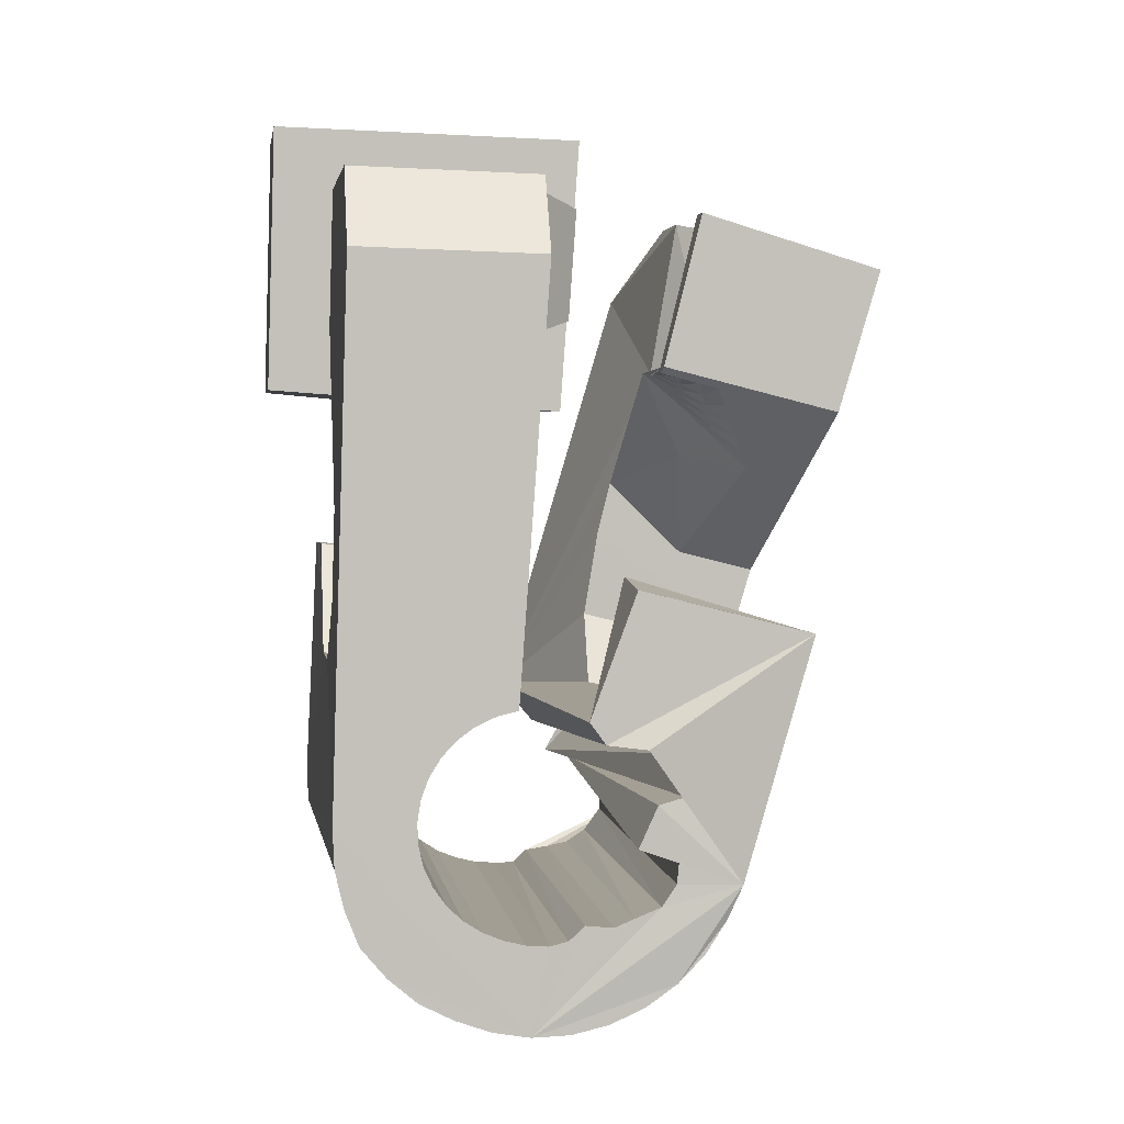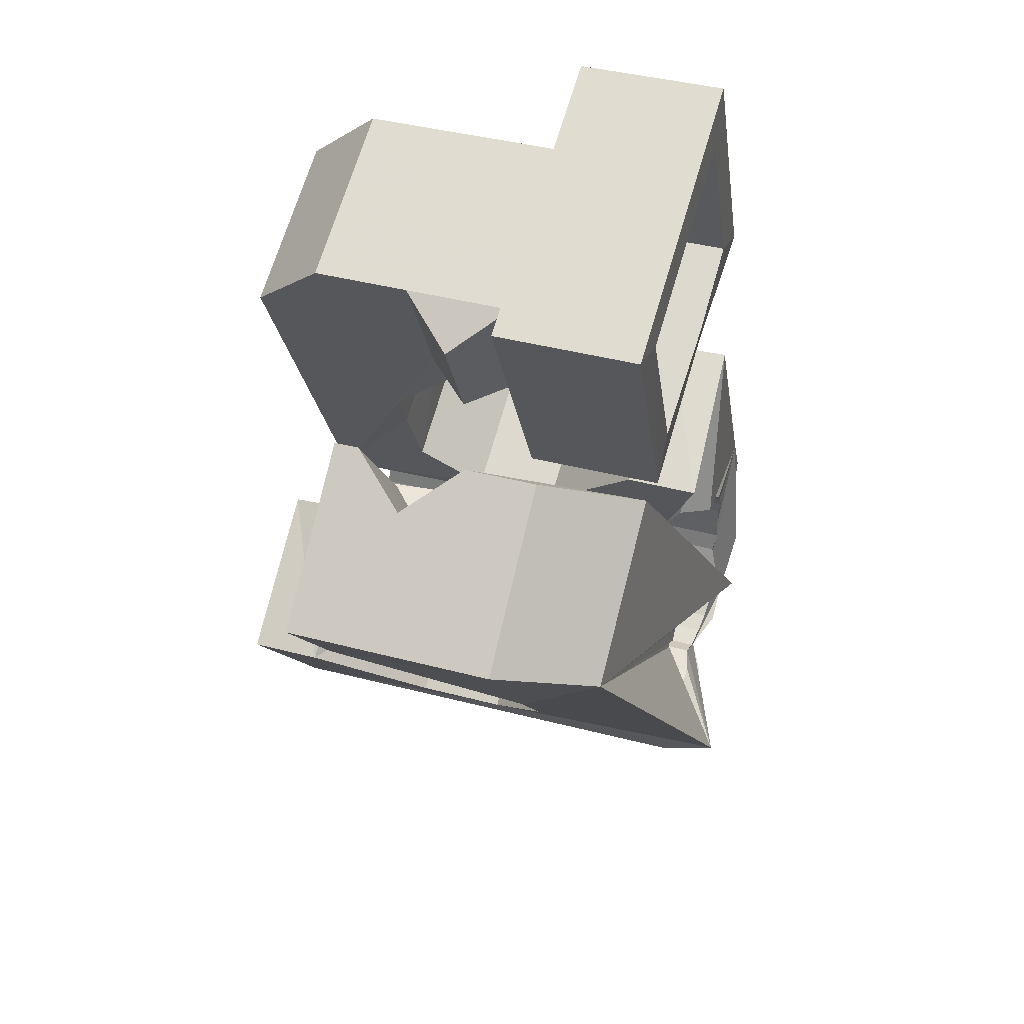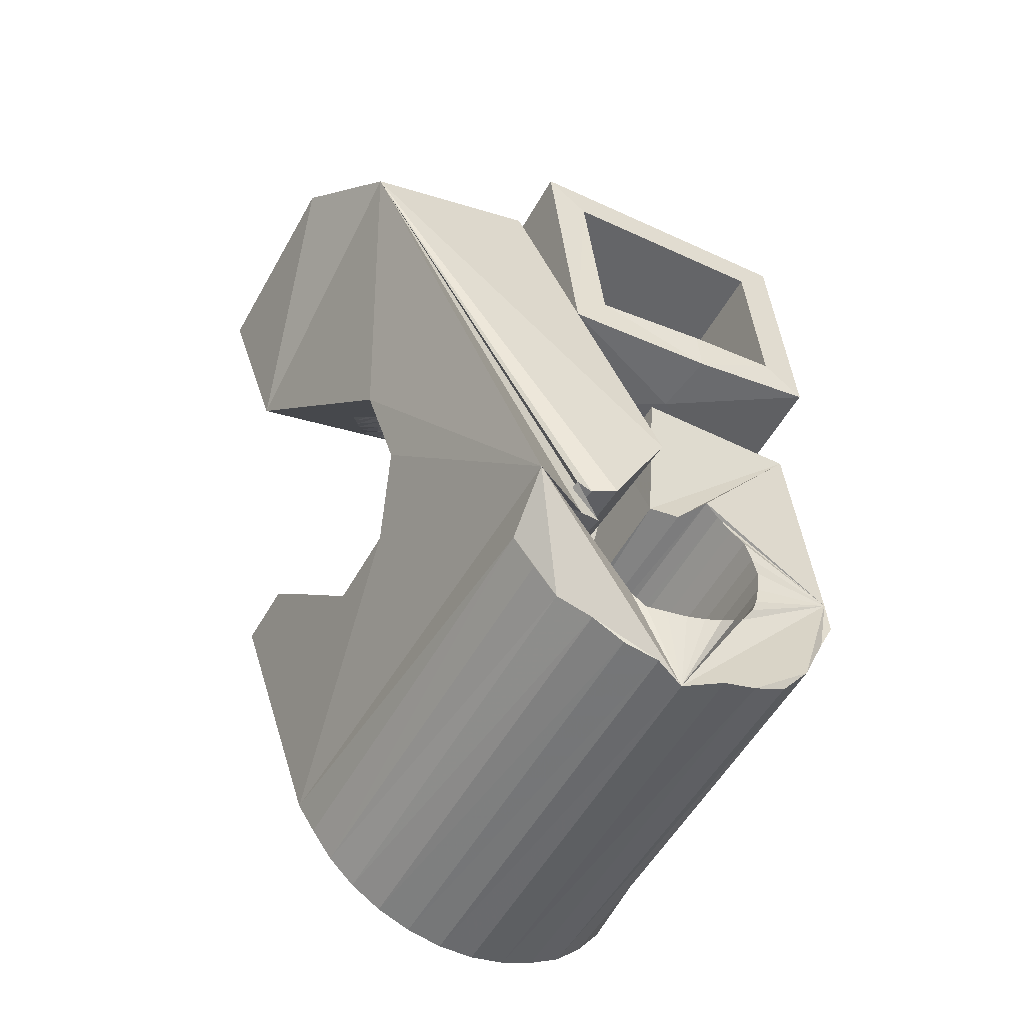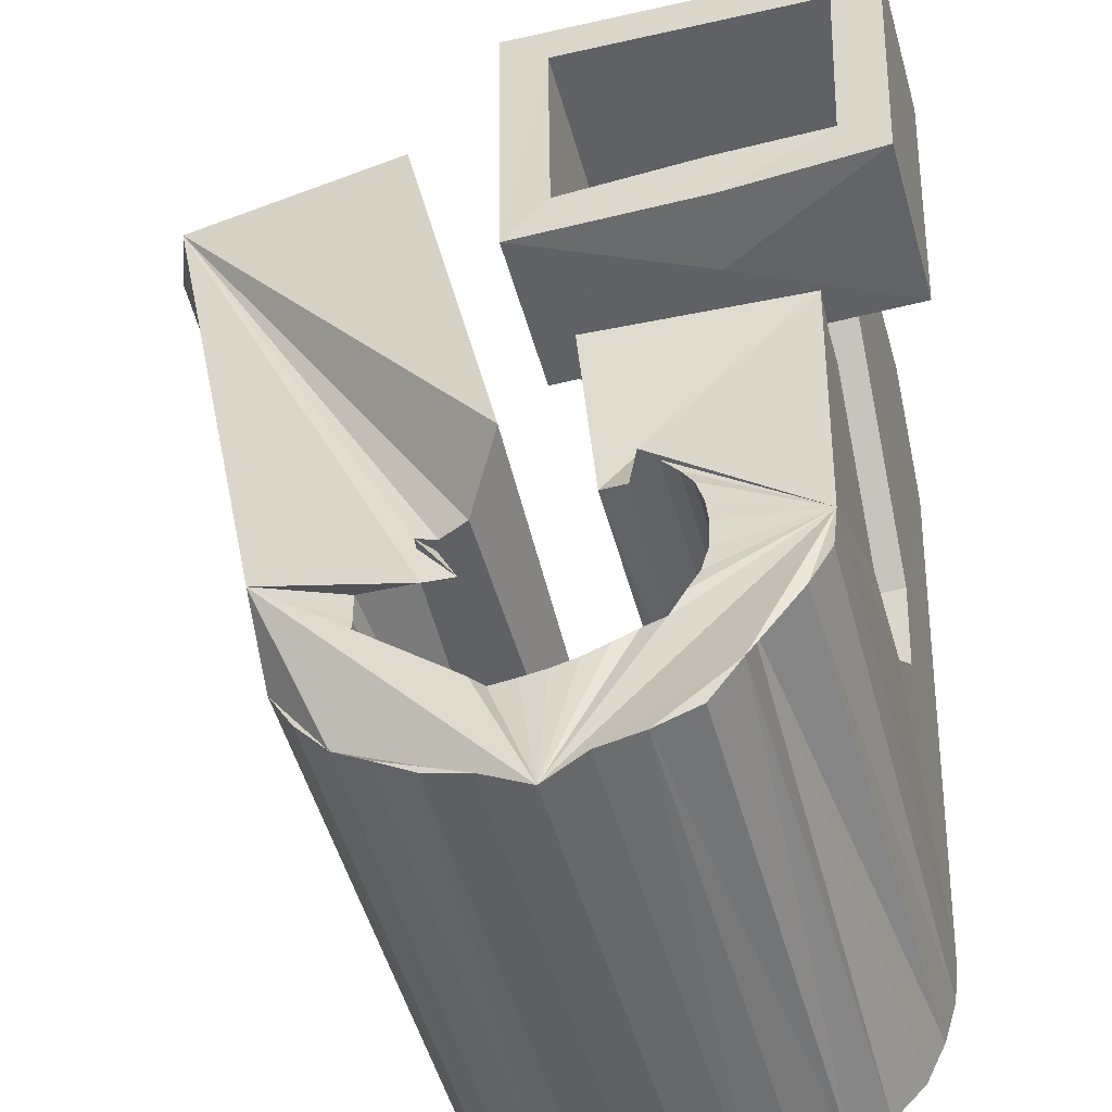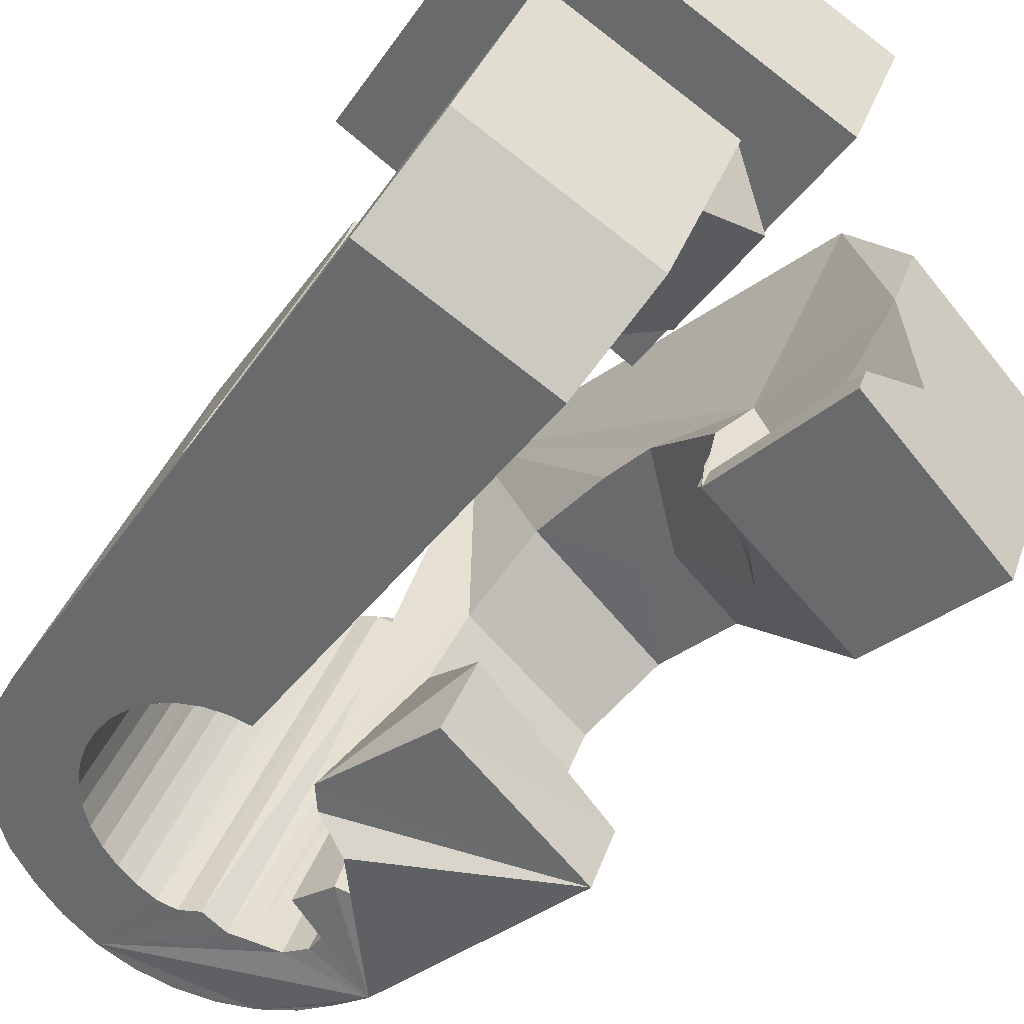
<metadata>
{"format":"obj","ext":"obj","renderer":"f3d","projection":"perspective","resolution":1024,"background":"white","views":[{"elev":-4.9,"azim":-24.1,"up":"+Z"},{"elev":66.4,"azim":90.7,"up":"+Z"},{"elev":-44.7,"azim":135.5,"up":"+Z"},{"elev":47.9,"azim":-179.5,"up":"+Y"},{"elev":-53.9,"azim":-34.1,"up":"+Y"}]}
</metadata>
<code>
v -0.0559 -0.03809 0.0466
v -0.05329 -0.02541 -0.04797
v -0.05306 0.01227 0.07942
v -0.05239 -0.026 0.06318
v -0.05263 -0.02464 -0.05473
v -0.05167 0.01868 0.03149
v -0.05076 -0.02421 -0.06129
v -0.04915 -0.01268 0.006417
v -0.0487 -0.01057 -0.009363
v -0.04795 -0.02408 -0.06761
v -0.04606 0.0373 0.08297
v -0.04546 0.001637 -0.019
v -0.04537 0.01268 0.07227
v -0.04467 0.04371 0.03504
v -0.04439 0.01718 0.03861
v -0.04332 -0.02465 -0.07275
v -0.04211 0.01077 0.06839
v -0.04174 0.01292 0.04167
v -0.04134 0.01432 0.04187
v -0.04117 0.01675 -0.01686
v -0.03986 -0.02932 -0.04684
v -0.03955 -0.02887 -0.05063
v -0.03947 -0.02997 -0.04307
v -0.03876 0.0363 0.07562
v -0.03866 0.02538 -0.004965
v -0.0385 -0.02864 -0.05431
v -0.03836 -0.03078 -0.0395
v -0.03817 -0.02553 -0.07695
v -0.03779 0.0408 0.04196
v -0.03678 -0.02864 -0.05774
v -0.0366 0.03245 0.004778
v -0.03658 -0.03174 -0.03624
v -0.03524 -0.01664 0.00569
v -0.03513 0.03771 0.005526
v -0.03477 -0.000755 0.0261
v -0.03447 -0.02885 -0.06079
v -0.03423 -0.0328 -0.0334
v -0.0341 -0.01588 -0.000685
v -0.03372 0.04418 0.006093
v -0.03219 -0.02678 -0.07988
v -0.03195 0.000621 0.02872
v -0.03321 0.05047 -0.03719
v -0.03164 -0.02928 -0.06334
v -0.03135 -0.03393 -0.03113
v -0.0325 0.05167 -0.0442
v -0.02913 0.001997 0.03134
v -0.02925 0.05132 -0.04989
v -0.0284 -0.02991 -0.0653
v -0.02819 0.0123 0.03022
v -0.02808 -0.03508 -0.02949
v -0.0277 -0.003402 0.02971
v -0.02711 0.01045 0.04111
v -0.02692 0.02151 -0.006456
v -0.02631 0.003373 0.03395
v -0.02598 -0.02822 -0.08198
v -0.02269 0.05023 -0.05458
v -0.02592 0.009517 0.04096
v -0.0256 -0.001686 0.03157
v -0.02482 -0.009312 0.02408
v -0.02491 -0.03069 -0.06668
v -0.02454 -0.03621 -0.02853
v -0.02453 -0.008763 0.06629
v -0.02442 0.005847 0.06825
v -0.02353 -0.04711 0.04634
v -0.0235 2.9e-05 0.03343
v -0.02349 0.004749 0.03657
v -0.02334 0.003994 0.07917
v -0.02287 0.03506 0.004974
v -0.0228 0.02441 0.03112
v -0.02174 0.05272 -0.06179
v -0.02147 0.02619 0.03961
v -0.02142 0.01695 0.08096
v -0.0214 0.001745 0.03529
v -0.02127 -0.03159 -0.06751
v -0.02158 0.03624 0.03352
v -0.02099 0.02116 0.07411
v -0.02067 0.006124 0.03919
v -0.02064 -0.006051 0.03332
v -0.02054 0.03611 0.04104
v -0.01953 -0.02988 -0.08297
v -0.01941 -0.03518 0.06291
v -0.01929 0.003461 0.03714
v -0.01926 -0.003994 0.03442
v -0.01884 -0.0187 -0.01095
v -0.01858 0.0468 -0.03604
v -0.01869 -0.02122 0.004768
v -0.01828 -0.02237 0.01378
v -0.01847 0.0465 -0.03993
v -0.01819 0.04615 -0.03228
v -0.01787 -0.001938 0.03552
v -0.01757 -0.03259 -0.06774
v -0.01747 0.04661 -0.04365
v -0.01719 0.005177 0.039
v -0.01701 0.04562 -0.02865
v -0.01713 0.03028 0.07544
v -0.01742 0.05056 -0.06677
v -0.01648 0.000118 0.03662
v -0.01641 0.02904 0.08272
v -0.016 -0.006379 -0.02056
v -0.01565 0.04685 -0.04701
v -0.01538 0.0441 -0.02547
v -0.01512 -0.01462 0.0383
v -0.0151 0.002174 0.03772
v -0.01476 -0.01855 0.06527
v -0.0144 -0.03359 -0.06691
v -0.01371 0.004229 0.03882
v -0.01336 -0.008413 0.03672
v -0.01356 0.0459 -0.05012
v -0.01308 -0.03174 -0.08262
v -0.01302 0.04303 -0.02264
v -0.01291 -0.006301 0.03727
v -0.01224 -0.003905 0.03761
v -0.01177 0.008746 -0.01842
v -0.01157 -0.00151 0.03795
v -0.01111 0.0492 -0.06947
v -0.0109 0.000887 0.03829
v -0.01304 -0.0392 -0.03043
v -0.0104 0.04667 -0.05258
v -0.01177 -0.03468 -0.0643
v -0.01023 0.003281 0.03863
v -0.01033 0.04284 -0.0206
v -0.009892 0.004249 0.03998
v -0.00988 0.004108 0.04095
v -0.009517 0.000181 0.06792
v -0.0095 0.005654 0.04018
v -0.009125 0.001586 0.06812
v -0.01008 -0.03955 -0.03424
v -0.00709 0.04644 -0.05455
v -0.007058 -0.03596 -0.06471
v -0.009463 0.03639 -0.02032
v -0.006857 -0.03371 -0.081
v -0.006406 0.02424 0.003176
v -0.006352 -0.04414 -0.008418
v -0.00561 0.006624 0.03655
v -0.005135 0.001472 0.07193
v -0.00474 0.04759 -0.07104
v -0.004971 -0.04531 -0.03508
v -0.003859 -0.03707 -0.06324
v -0.003603 0.04552 -0.05593
v -0.005703 0.03276 -0.0181
v -0.002793 0.03729 0.00484
v -0.003021 -0.008447 0.04344
v -0.002494 -0.03068 -0.005072
v -0.002749 -0.01139 0.06366
v 0.004434 -0.04612 -0.03578
v 0.00057 -0.03856 -0.06133
v 0.001334 -0.01203 -0.02441
v -0.001094 -0.03572 -0.07818
v 0.003511 -0.0418 -0.04288
v 0.002865 -0.03973 -0.05745
v -3e-05 0.04437 -0.05675
v -0.001021 -0.04063 -0.04423
v 0.003038 -0.04047 -0.05267
v 0.00099 0.004345 0.02872
v 0.000787 0.02951 0.03983
v -0.003734 -0.03852 -0.05165
v 0.001472 0.02509 0.07528
v 0.001668 -0.002969 0.07896
v 0.001126 0.04295 -0.07245
v 0.006694 0.004144 -0.022
v 0.003529 0.04295 -0.05699
v 0.003999 -0.0377 -0.07426
v 0.007102 0.04128 -0.0569
v 0.01001 0.01324 -0.008585
v 0.007617 0.02801 0.03245
v 0.00812 -0.02507 0.03323
v 0.008154 0.04426 -0.07179
v 0.008232 -0.0237 0.03223
v 0.008233 -0.03958 -0.06939
v 0.008666 0.02206 0.08251
v 0.008903 -0.02131 0.03257
v 0.009439 -0.02092 0.03379
v 0.009214 -0.01881 0.03296
v 0.009982 -0.01639 0.03299
v 0.006497 0.04699 -0.02068
v 0.01163 0.01043 0.007071
v 0.009379 0.04003 -0.05441
v 0.0109 -0.01411 0.03356
v 0.01145 -0.04128 -0.06373
v 0.01063 -0.01134 0.03425
v 0.01165 -0.02455 0.03142
v 0.01338 0.008646 0.01623
v 0.01287 -0.0222 0.03081
v 0.01324 -0.03037 0.06049
v 0.01343 -0.04371 -0.05761
v 0.00992 0.03842 -0.02847
v 0.01393 0.03988 -0.05375
v 0.01408 -0.01985 0.03019
v 0.01438 0.04221 -0.07025
v 0.01442 -0.02612 0.06109
v 0.01671 -0.002244 0.03605
v 0.01507 -0.02539 0.03062
v 0.01529 -0.0175 0.02957
v 0.01512 -0.02611 -0.01923
v 0.01652 -0.01516 0.02898
v 0.01684 -0.02309 0.02906
v 0.01364 0.03552 -0.02911
v 0.01769 0.03872 -0.05285
v 0.01774 -0.01282 0.02837
v 0.0185 -0.02623 0.02982
v 0.0186 -0.0208 0.0275
v 0.01667 0.0349 -0.02836
v 0.02107 0.03743 -0.05048
v 0.01965 -0.007386 0.06375
v 0.02019 0.04059 -0.06724
v 0.02037 -0.0185 0.02594
v 0.02047 -0.006362 0.02037
v 0.02081 -0.02399 0.02731
v 0.01122 0.03471 -0.03436
v 0.02369 0.03598 -0.04626
v 0.022 -0.01458 0.03718
v 0.01559 0.03461 -0.03527
v 0.02346 0.03487 -0.04182
v 0.02213 -0.01621 0.02438
v 0.02349 0.03452 -0.03722
v 0.02312 -0.02174 0.0248
v 0.02312 0.005002 0.06551
v 0.02328 -0.05166 -0.01542
v 0.02389 -0.01391 0.02282
v 0.02108 0.02443 0.05465
v 0.02477 0.008012 -0.002467
v 0.0249 0.03693 -0.06308
v 0.02543 -0.0195 0.02228
v 0.02621 -0.01895 0.05984
v 0.02663 -0.03946 -0.01381
v 0.02706 0.006537 0.003412
v 0.02708 -0.02933 -0.02084
v 0.02754 -0.0173 -0.02944
v 0.02774 -0.01725 0.01977
v 0.02943 0.03613 -0.05866
v 0.03005 -0.01501 0.01726
v 0.03177 -0.002174 -0.02729
v 0.03277 0.03457 -0.05305
v 0.03524 0.0439 -0.04432
v 0.03726 0.006298 -0.01502
v 0.03941 -0.03278 0.02588
v 0.04079 0.003153 0.000188
v 0.04534 -0.03806 0.05145
v 0.05523 -0.002698 0.05646
v 0.05274 0.01654 0.04609
f 166 236 238
f 166 238 184
f 164 235 221
f 235 237 221
f 237 226 221
f 226 176 221
f 176 164 221
f 160 232 164
f 232 235 164
f 160 147 228
f 160 228 232
f 172 190 211
f 190 224 211
f 211 191 172
f 211 224 204
f 211 204 191
f 20 113 53
f 113 132 53
f 132 31 53
f 31 25 53
f 25 20 53
f 99 113 12
f 113 20 12
f 99 12 84
f 12 9 84
f 84 9 38
f 9 8 38
f 8 33 38
f 33 86 38
f 86 84 38
f 123 124 142
f 124 144 142
f 142 102 123
f 142 144 104
f 142 104 102
f 104 144 124
f 122 120 106
f 122 106 93
f 35 33 8
f 35 8 18
f 41 35 18
f 46 41 18
f 54 46 18
f 66 54 18
f 77 66 18
f 122 93 77
f 18 122 77
f 86 33 87
f 33 35 59
f 35 51 59
f 51 78 59
f 78 107 59
f 107 87 59
f 87 33 59
f 103 106 116
f 106 120 116
f 103 82 93
f 103 93 106
f 82 66 77
f 82 77 93
f 97 103 114
f 103 116 114
f 97 73 82
f 97 82 103
f 82 73 66
f 73 54 66
f 90 97 112
f 97 114 112
f 90 65 73
f 90 73 97
f 73 65 54
f 65 46 54
f 83 90 111
f 90 112 111
f 83 58 65
f 83 65 90
f 65 58 46
f 58 41 46
f 83 111 107
f 83 107 78
f 58 83 78
f 58 78 51
f 58 51 41
f 51 35 41
f 166 168 181
f 166 181 192
f 231 226 237
f 231 237 236
f 229 231 236
f 223 229 236
f 216 223 236
f 208 216 236
f 200 208 236
f 166 192 200
f 236 166 200
f 176 226 182
f 226 231 207
f 231 219 207
f 219 199 207
f 199 180 207
f 180 182 207
f 182 226 207
f 183 181 171
f 181 168 171
f 183 196 192
f 183 192 181
f 196 208 200
f 196 200 192
f 188 183 173
f 183 171 173
f 188 201 196
f 188 196 183
f 196 201 208
f 201 216 208
f 193 188 174
f 188 173 174
f 193 206 201
f 193 201 188
f 201 206 216
f 206 223 216
f 195 193 178
f 193 174 178
f 195 214 206
f 195 206 193
f 206 214 223
f 214 229 223
f 195 178 180
f 195 180 199
f 214 195 199
f 214 199 219
f 214 219 229
f 219 231 229
f 19 52 57
f 52 125 57
f 125 122 57
f 122 18 57
f 18 19 57
f 171 168 166
f 117 133 143
f 204 217 220
f 117 143 147
f 191 204 220
f 191 220 175
f 173 171 166
f 174 173 166
f 178 174 166
f 180 178 166
f 184 190 172
f 166 184 172
f 180 166 172
f 180 172 191
f 182 180 191
f 117 147 160
f 182 191 175
f 176 182 175
f 164 176 175
f 160 164 175
f 175 117 160
f 227 225 218
f 227 218 185
f 228 227 185
f 239 238 236
f 232 228 185
f 240 239 236
f 240 236 237
f 232 185 234
f 235 232 234
f 234 240 237
f 237 235 234
f 161 151 91
f 151 74 91
f 91 105 163
f 91 163 161
f 105 119 177
f 105 177 163
f 119 129 187
f 119 187 177
f 129 138 198
f 129 198 187
f 138 146 203
f 138 203 198
f 146 150 210
f 146 210 203
f 150 153 210
f 153 213 210
f 153 156 213
f 156 215 213
f 156 152 212
f 156 212 215
f 152 149 212
f 149 209 212
f 149 145 209
f 145 202 209
f 145 137 197
f 145 197 202
f 137 127 186
f 137 186 197
f 127 117 175
f 127 175 186
f 130 140 50
f 140 61 50
f 50 44 121
f 50 121 130
f 44 37 110
f 44 110 121
f 37 32 101
f 37 101 110
f 32 27 94
f 32 94 101
f 27 23 94
f 23 89 94
f 23 21 89
f 21 85 89
f 21 22 88
f 21 88 85
f 22 26 92
f 22 92 88
f 26 30 100
f 26 100 92
f 30 36 108
f 30 108 100
f 36 43 108
f 43 118 108
f 43 48 118
f 48 128 118
f 48 60 139
f 48 139 128
f 60 74 139
f 74 151 139
f 233 234 185
f 233 185 179
f 179 169 233
f 169 230 233
f 169 162 222
f 169 222 230
f 162 148 205
f 162 205 222
f 148 131 189
f 148 189 205
f 131 109 167
f 131 167 189
f 109 80 159
f 109 159 167
f 80 55 159
f 55 136 159
f 55 40 115
f 55 115 136
f 40 28 115
f 28 96 115
f 28 16 70
f 28 70 96
f 16 10 56
f 16 56 70
f 10 7 56
f 7 47 56
f 7 5 47
f 5 45 47
f 5 2 45
f 2 42 45
f 132 141 68
f 141 39 68
f 39 34 68
f 34 31 68
f 31 132 68
f 39 141 140
f 175 220 240
f 159 136 115
f 205 189 167
f 47 45 42
f 70 56 47
f 70 47 42
f 233 230 222
f 115 96 70
f 159 115 70
f 159 70 42
f 205 167 159
f 234 233 222
f 222 205 159
f 234 222 159
f 39 140 130
f 39 130 121
f 42 39 121
f 42 121 110
f 42 110 101
f 42 101 94
f 42 94 89
f 42 89 85
f 42 85 88
f 42 88 92
f 42 92 100
f 42 100 108
f 159 42 108
f 159 108 118
f 159 118 128
f 159 128 139
f 159 139 151
f 159 151 161
f 159 161 163
f 159 163 177
f 234 159 177
f 234 177 187
f 234 187 198
f 234 198 203
f 234 203 210
f 234 210 213
f 234 213 215
f 234 215 212
f 240 234 212
f 186 175 240
f 197 186 240
f 202 197 240
f 209 202 240
f 212 209 240
f 225 227 194
f 227 228 194
f 228 147 194
f 147 143 194
f 143 225 194
f 218 225 133
f 225 143 133
f 49 52 19
f 17 63 67
f 6 49 19
f 17 67 3
f 6 19 17
f 17 3 6
f 67 63 126
f 125 52 49
f 158 67 126
f 125 49 154
f 126 125 154
f 126 154 158
f 170 98 72
f 98 11 72
f 11 3 72
f 3 67 72
f 67 158 72
f 158 170 72
f 29 79 75
f 29 75 14
f 98 95 24
f 11 98 24
f 24 29 14
f 14 11 24
f 157 95 98
f 75 79 155
f 157 98 170
f 165 75 155
f 165 155 157
f 170 165 157
f 135 13 76
f 13 24 76
f 24 95 76
f 95 157 76
f 157 135 76
f 134 15 13
f 13 135 134
f 13 15 29
f 13 29 24
f 15 134 71
f 134 155 71
f 155 79 71
f 79 29 71
f 29 15 71
f 134 135 157
f 134 157 155
f 165 170 154
f 170 158 154
f 14 75 69
f 75 165 69
f 165 154 69
f 154 49 69
f 49 6 69
f 6 14 69
f 11 14 3
f 14 6 3
f 224 190 184
f 217 204 224
f 224 184 238
f 239 217 224
f 224 238 239
f 4 81 62
f 81 104 62
f 104 124 62
f 124 126 62
f 126 63 62
f 63 17 62
f 17 4 62
f 218 133 117
f 61 64 1
f 40 55 80
f 109 131 148
f 2 5 7
f 7 10 16
f 2 7 16
f 162 169 179
f 16 28 40
f 16 40 80
f 2 16 80
f 80 109 148
f 162 179 185
f 80 148 162
f 80 162 185
f 218 117 127
f 218 127 137
f 185 218 137
f 185 137 145
f 185 145 149
f 185 149 152
f 185 152 156
f 185 156 153
f 185 153 150
f 185 150 146
f 80 185 146
f 80 146 138
f 80 138 129
f 80 129 119
f 80 119 105
f 80 105 91
f 80 91 74
f 80 74 60
f 80 60 48
f 80 48 43
f 2 80 43
f 2 43 36
f 2 36 30
f 2 30 26
f 2 26 22
f 2 22 21
f 2 21 23
f 2 23 27
f 1 2 27
f 50 61 1
f 44 50 1
f 37 44 1
f 32 37 1
f 27 32 1
f 116 120 122
f 140 141 132
f 104 81 64
f 140 132 113
f 102 104 64
f 102 64 61
f 114 116 122
f 112 114 122
f 111 112 122
f 107 111 122
f 126 124 123
f 125 126 123
f 122 125 123
f 107 122 123
f 107 123 102
f 87 107 102
f 140 113 99
f 87 102 61
f 86 87 61
f 84 86 61
f 99 84 61
f 61 140 99
f 25 31 34
f 4 17 19
f 1 4 19
f 25 34 39
f 25 39 42
f 20 25 42
f 12 20 42
f 12 42 2
f 9 12 2
f 9 2 1
f 1 19 18
f 1 18 8
f 1 8 9
f 240 220 239
f 220 217 239
f 81 4 64
f 4 1 64

</code>
